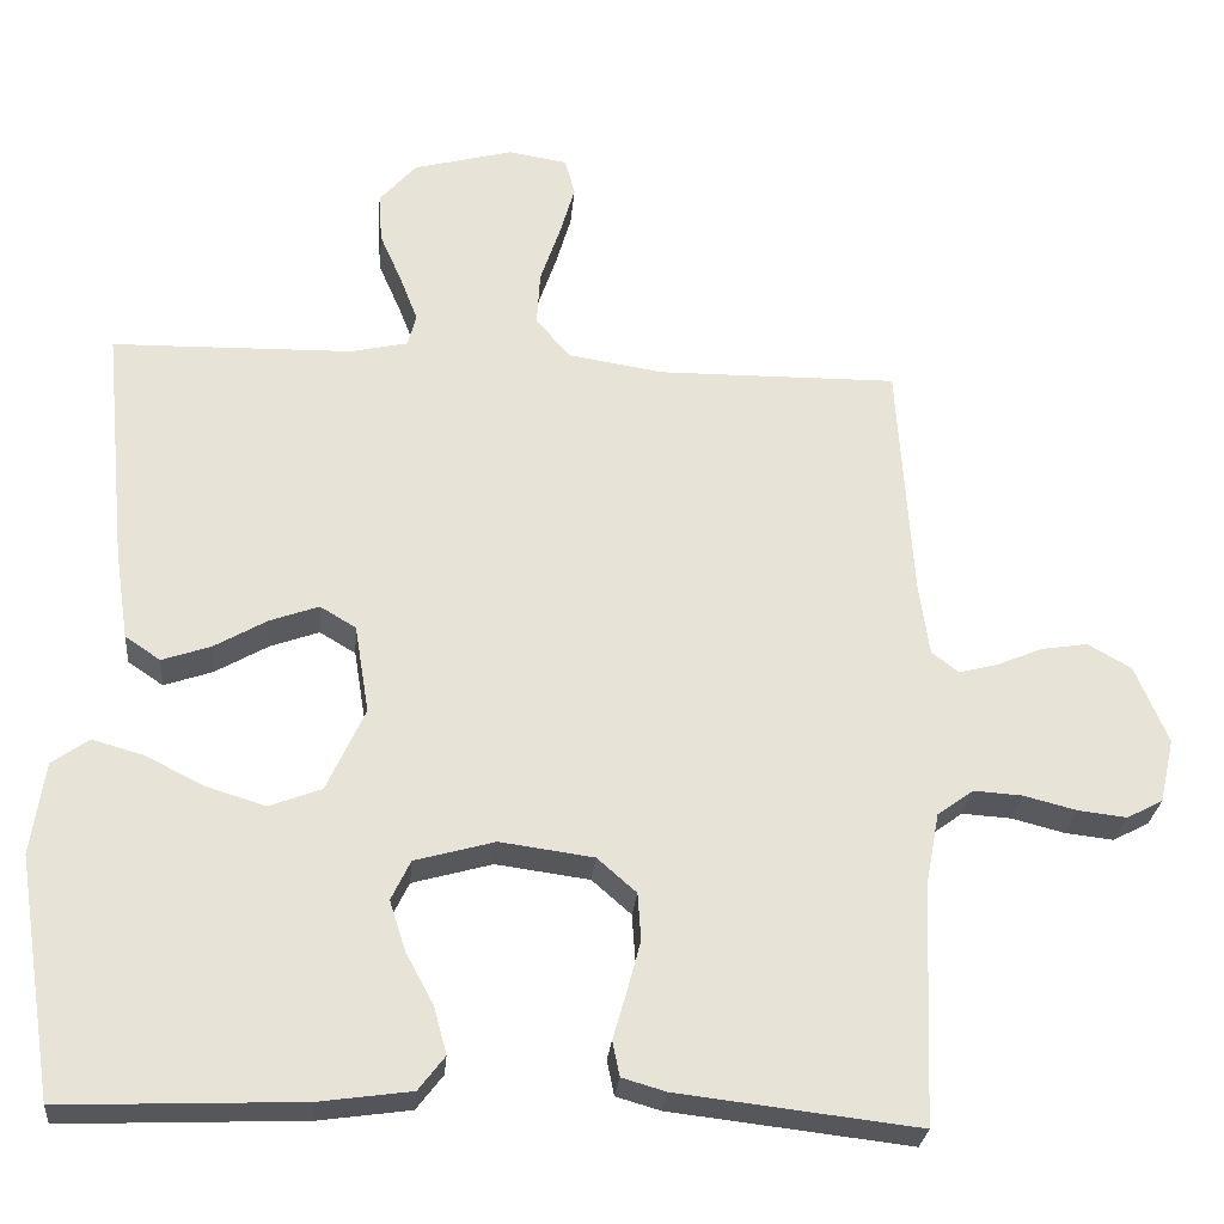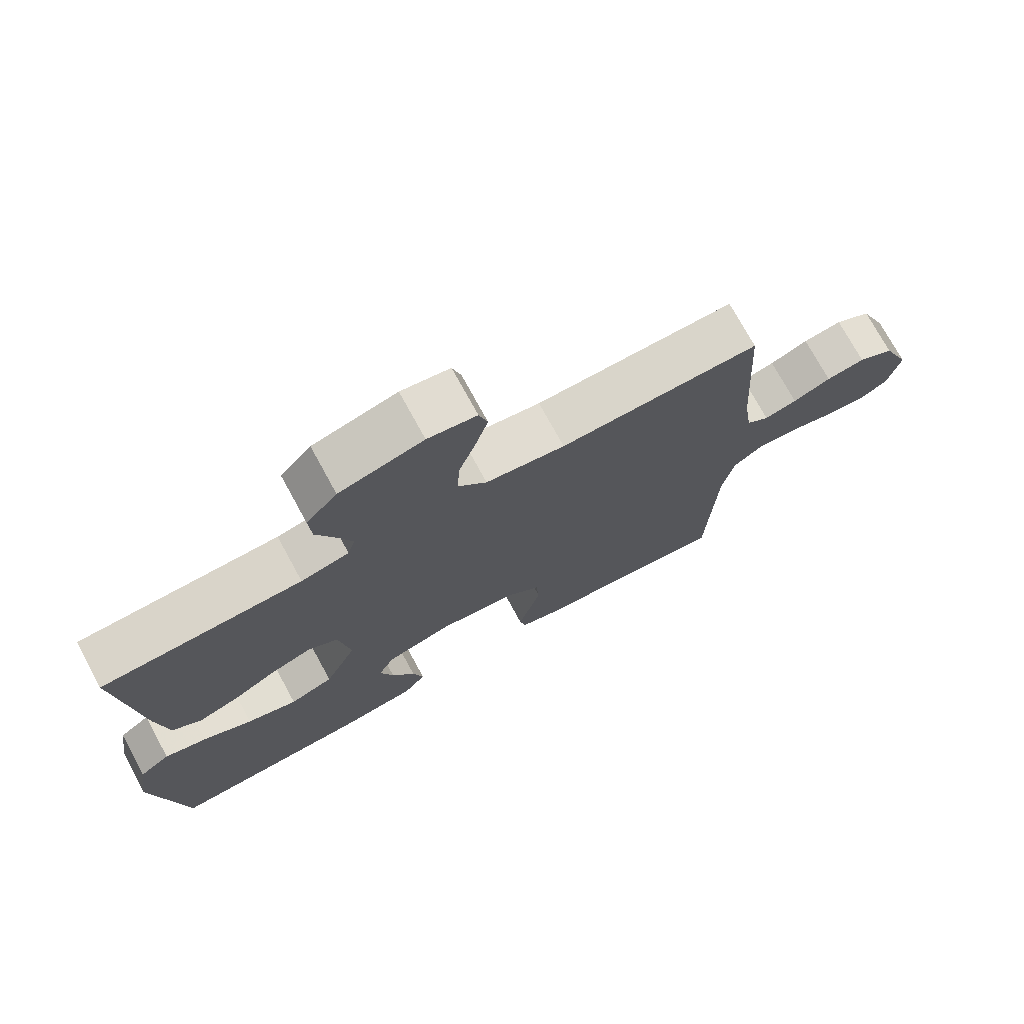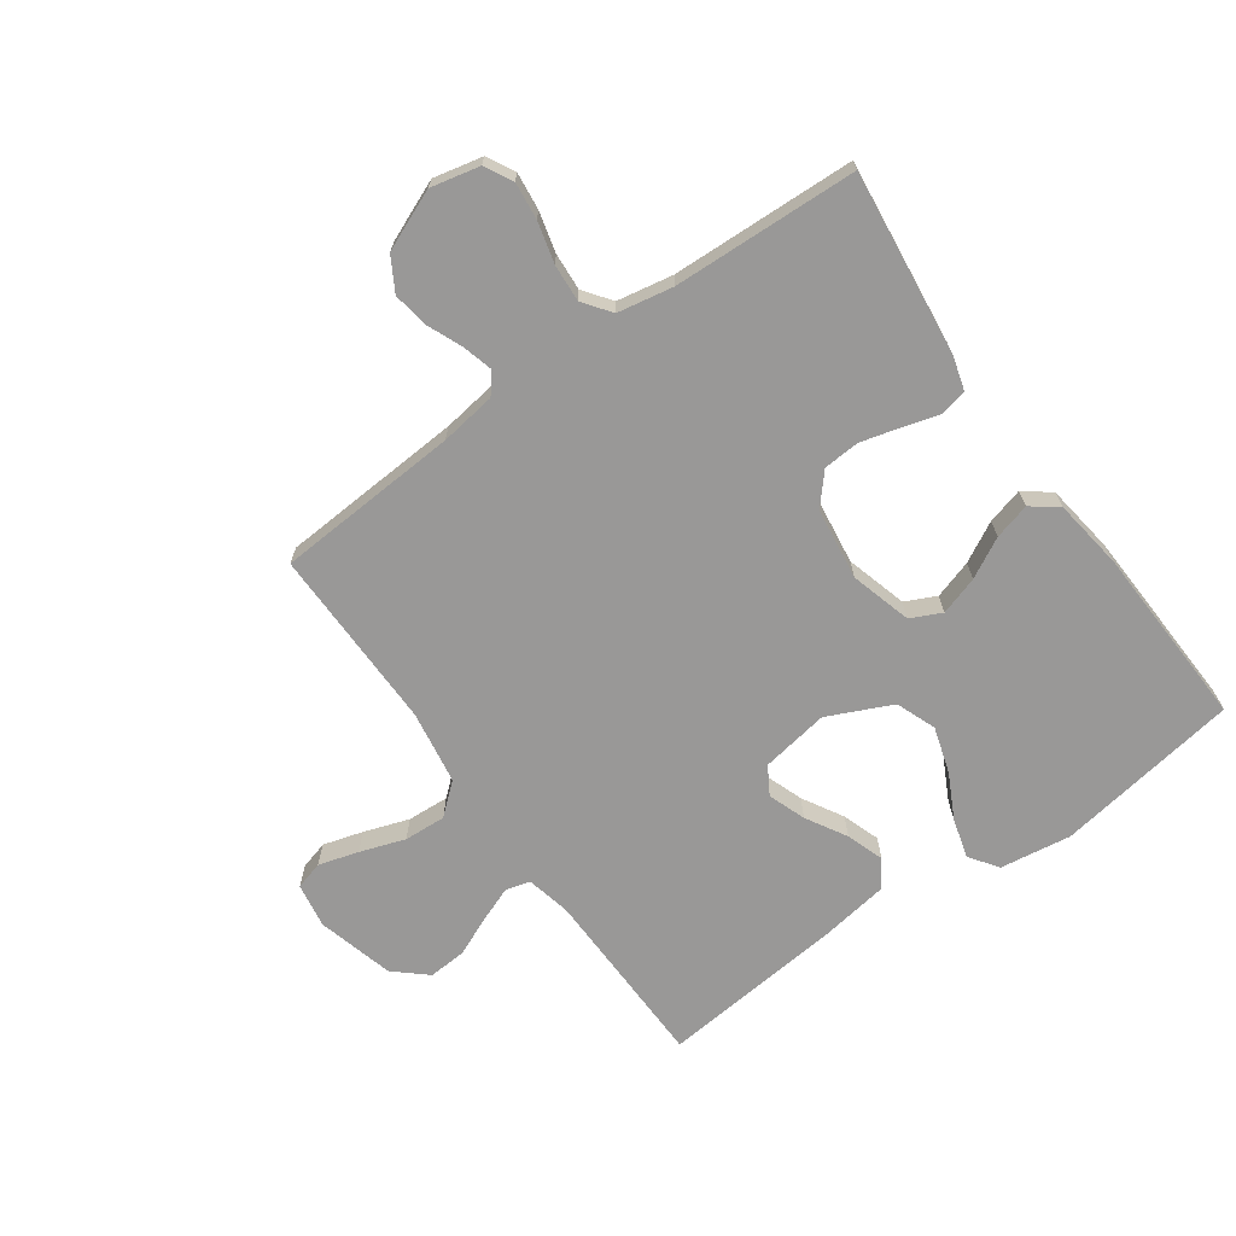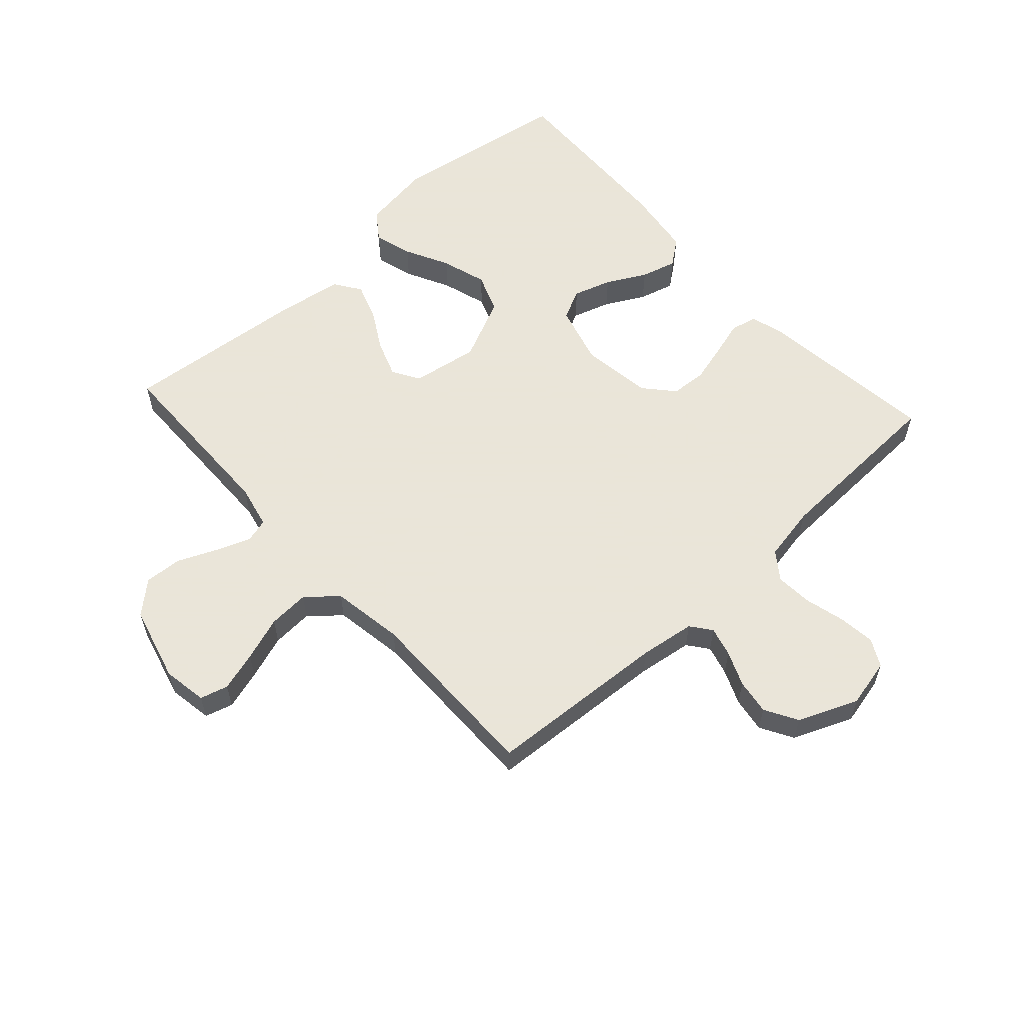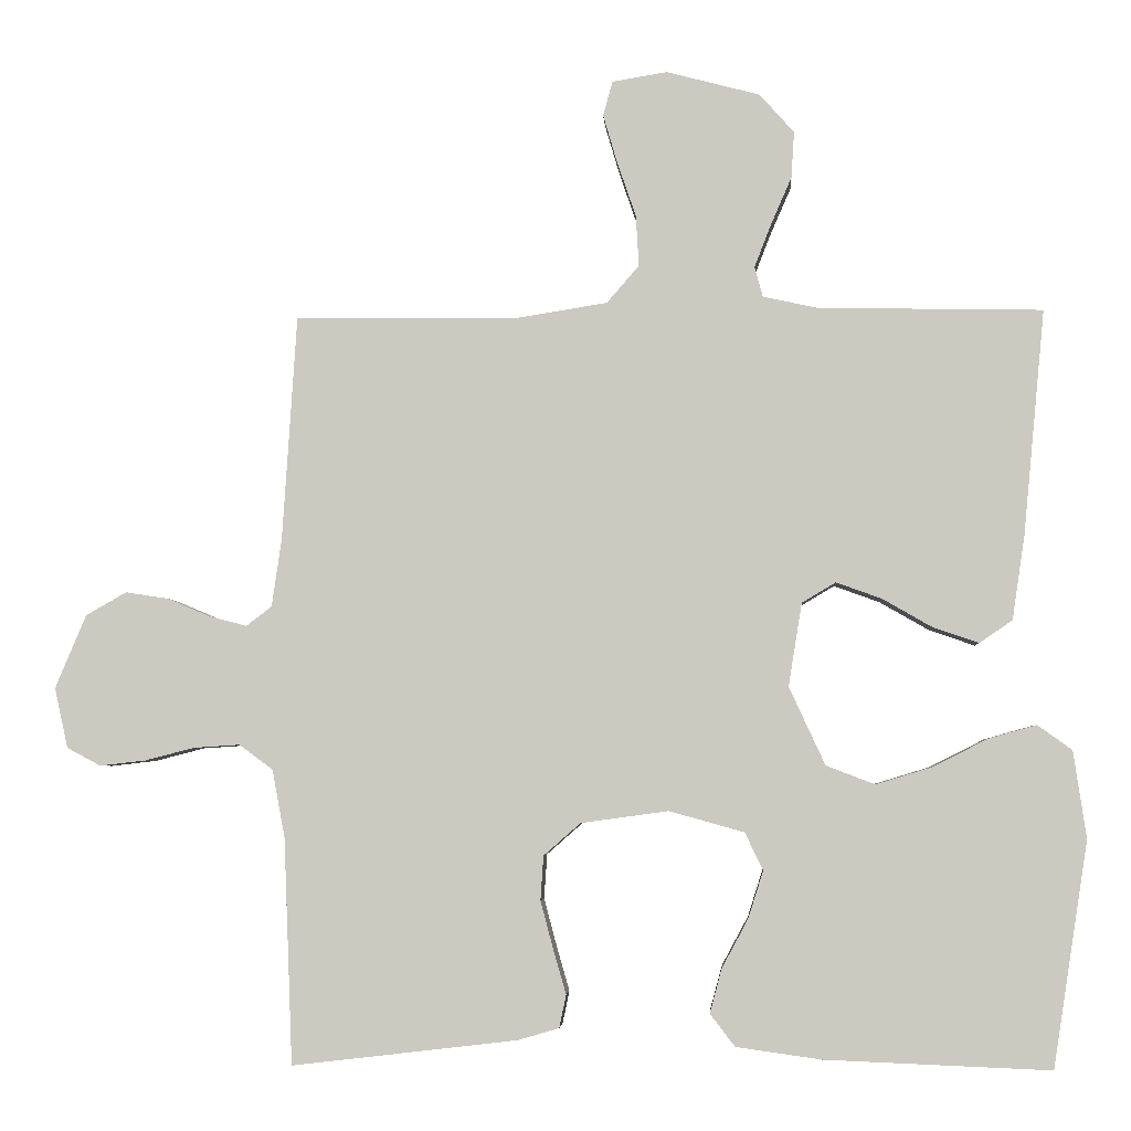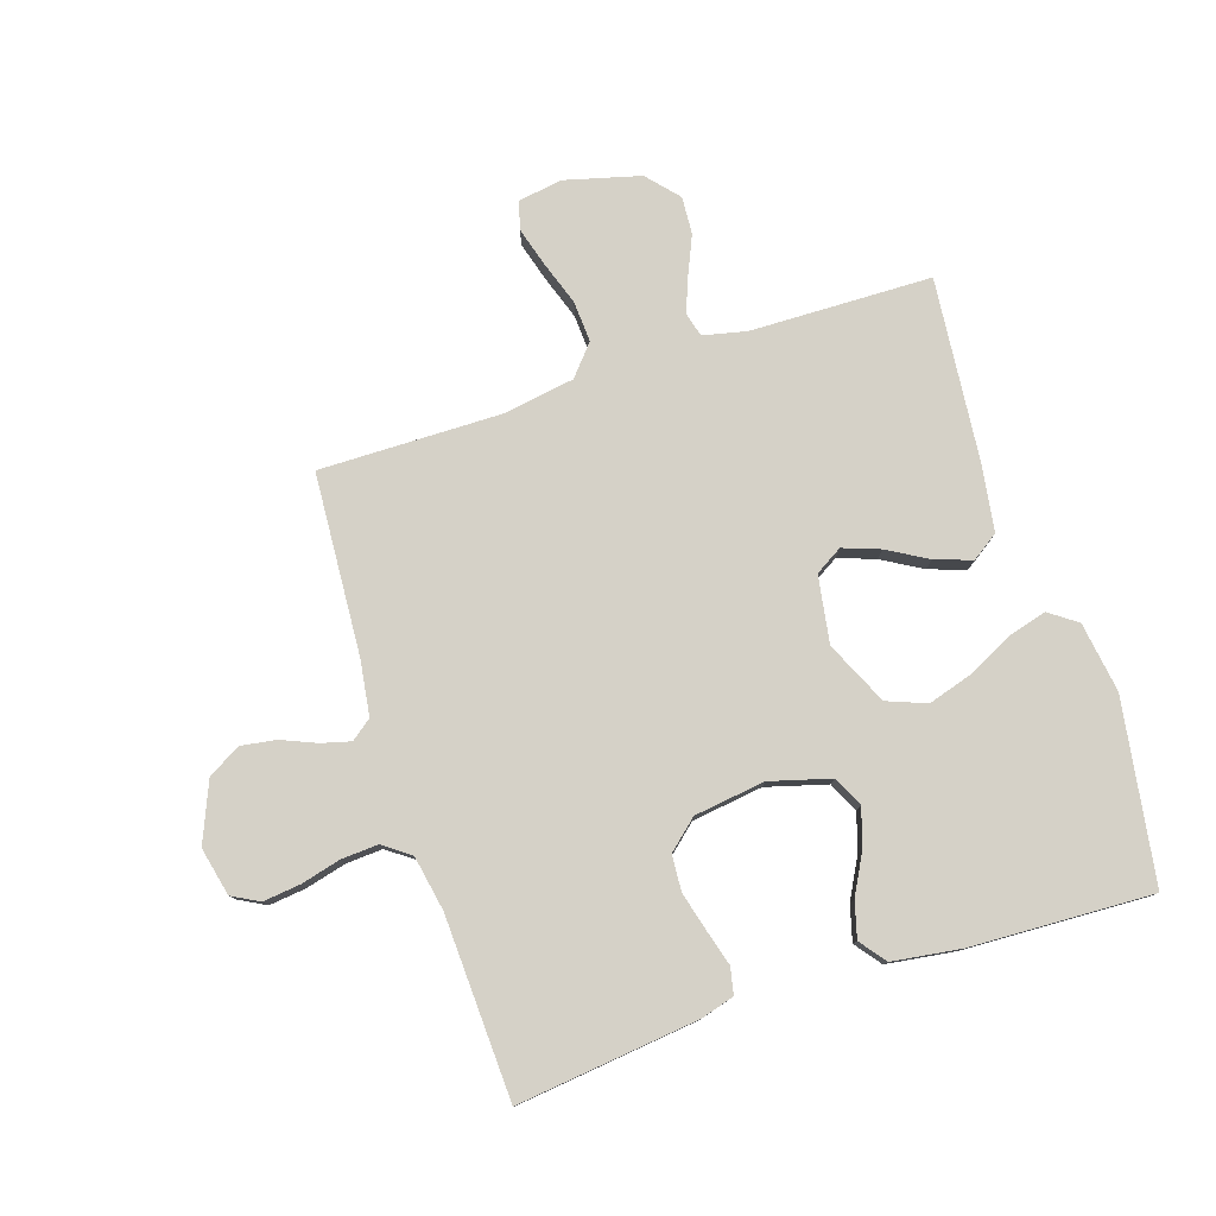
<metadata>
{"format":"obj","ext":"obj","renderer":"f3d","projection":"perspective","resolution":1024,"background":"white","views":[{"elev":-27.2,"azim":-5.1,"up":"+Z"},{"elev":74.1,"azim":-28.6,"up":"+Z"},{"elev":-68.7,"azim":125.5,"up":"+Y"},{"elev":58.6,"azim":47.7,"up":"+Y"},{"elev":-4.5,"azim":-176.4,"up":"+Z"},{"elev":78.7,"azim":162.0,"up":"+Y"}]}
</metadata>
<code>
v -0.5 0.07 0.5
v -0.2 0.07 0.506
v -0.128 0.07 0.522
v -0.117 0.07 0.562
v -0.139 0.07 0.619
v -0.167 0.07 0.683
v -0.171 0.07 0.745
v -0.125 0.07 0.797
v 0 0.07 0.83
v 0.073 0.07 0.818
v 0.086 0.07 0.772
v 0.067 0.07 0.707
v 0.042 0.07 0.634
v 0.038 0.07 0.566
v 0.081 0.07 0.516
v 0.2 0.07 0.497
v 0.5 0.07 0.5
v 0.519 0.07 0.2
v 0.532 0.07 0.109
v 0.566 0.07 0.083
v 0.615 0.07 0.096
v 0.672 0.07 0.12
v 0.73 0.07 0.129
v 0.784 0.07 0.098
v 0.825 0.07 0
v 0.807 0.07 -0.08
v 0.762 0.07 -0.104
v 0.701 0.07 -0.097
v 0.635 0.07 -0.08
v 0.574 0.07 -0.076
v 0.529 0.07 -0.109
v 0.512 0.07 -0.2
v 0.5 0.07 -0.5
v 0.2 0.07 -0.465
v 0.145 0.07 -0.449
v 0.136 0.07 -0.405
v 0.153 0.07 -0.346
v 0.17 0.07 -0.282
v 0.166 0.07 -0.223
v 0.117 0.07 -0.18
v 0 0.07 -0.164
v -0.1 0.07 -0.192
v -0.124 0.07 -0.242
v -0.104 0.07 -0.305
v -0.069 0.07 -0.37
v -0.053 0.07 -0.429
v -0.086 0.07 -0.472
v -0.2 0.07 -0.488
v -0.5 0.07 -0.5
v -0.547 0.07 -0.2
v -0.53 0.07 -0.084
v -0.484 0.07 -0.051
v -0.42 0.07 -0.069
v -0.347 0.07 -0.106
v -0.272 0.07 -0.129
v -0.207 0.07 -0.104
v -0.159 0.07 0
v -0.177 0.07 0.111
v -0.222 0.07 0.138
v -0.283 0.07 0.116
v -0.349 0.07 0.078
v -0.41 0.07 0.057
v -0.454 0.07 0.087
v -0.471 0.07 0.2
v -0.5 0 0.5
v -0.2 0 0.506
v -0.128 0 0.522
v -0.117 0 0.562
v -0.139 0 0.619
v -0.167 0 0.683
v -0.171 0 0.745
v -0.125 0 0.797
v 0 0 0.83
v 0.073 0 0.818
v 0.086 0 0.772
v 0.067 0 0.707
v 0.042 0 0.634
v 0.038 0 0.566
v 0.081 0 0.516
v 0.2 0 0.497
v 0.5 0 0.5
v 0.519 0 0.2
v 0.532 0 0.109
v 0.566 0 0.083
v 0.615 0 0.096
v 0.672 0 0.12
v 0.73 0 0.129
v 0.784 0 0.098
v 0.825 0 0
v 0.807 0 -0.08
v 0.762 0 -0.104
v 0.701 0 -0.097
v 0.635 0 -0.08
v 0.574 0 -0.076
v 0.529 0 -0.109
v 0.512 0 -0.2
v 0.5 0 -0.5
v 0.2 0 -0.465
v 0.145 0 -0.449
v 0.136 0 -0.405
v 0.153 0 -0.346
v 0.17 0 -0.282
v 0.166 0 -0.223
v 0.117 0 -0.18
v 0 0 -0.164
v -0.1 0 -0.192
v -0.124 0 -0.242
v -0.104 0 -0.305
v -0.069 0 -0.37
v -0.053 0 -0.429
v -0.086 0 -0.472
v -0.2 0 -0.488
v -0.5 0 -0.5
v -0.547 0 -0.2
v -0.53 0 -0.084
v -0.484 0 -0.051
v -0.42 0 -0.069
v -0.347 0 -0.106
v -0.272 0 -0.129
v -0.207 0 -0.104
v -0.159 0 0
v -0.177 0 0.111
v -0.222 0 0.138
v -0.283 0 0.116
v -0.349 0 0.078
v -0.41 0 0.057
v -0.454 0 0.087
v -0.471 0 0.2
f 64 1 2
f 63 64 2
f 62 63 2
f 61 62 2
f 60 61 2
f 59 60 2 3
f 58 59 3 4
f 57 58 4
f 52 53 54
f 51 52 54
f 50 51 54
f 49 50 54
f 48 49 54
f 47 48 54
f 46 47 54
f 45 46 54
f 44 45 54
f 43 44 54 55
f 42 43 55 56
f 35 36 37
f 34 35 37
f 33 34 37
f 32 33 37
f 31 32 37 38
f 30 31 38 39
f 27 28 29
f 26 27 29
f 25 26 29
f 24 25 29
f 23 24 29
f 22 23 29
f 21 22 29
f 20 21 29 30
f 30 39 40
f 20 30 40
f 19 20 40
f 16 17 18
f 19 40 41
f 18 19 41
f 16 18 41
f 15 16 41
f 11 12 13
f 10 11 13
f 9 10 13
f 8 9 13
f 7 8 13
f 6 7 13
f 5 6 13
f 4 5 13 14
f 42 56 57
f 41 42 57
f 15 41 57
f 4 14 15 57
f 66 65 128
f 66 128 127
f 66 127 126
f 66 126 125
f 66 125 124
f 67 66 124 123
f 68 67 123 122
f 68 122 121
f 118 117 116
f 118 116 115
f 118 115 114
f 118 114 113
f 118 113 112
f 118 112 111
f 118 111 110
f 118 110 109
f 118 109 108
f 119 118 108 107
f 120 119 107 106
f 101 100 99
f 101 99 98
f 101 98 97
f 101 97 96
f 102 101 96 95
f 103 102 95 94
f 93 92 91
f 93 91 90
f 93 90 89
f 93 89 88
f 93 88 87
f 93 87 86
f 93 86 85
f 94 93 85 84
f 104 103 94
f 104 94 84
f 104 84 83
f 82 81 80
f 105 104 83
f 105 83 82
f 105 82 80
f 105 80 79
f 77 76 75
f 77 75 74
f 77 74 73
f 77 73 72
f 77 72 71
f 77 71 70
f 77 70 69
f 78 77 69 68
f 121 120 106
f 121 106 105
f 121 105 79
f 121 79 78 68
f 1 65 66 2
f 2 66 67 3
f 3 67 68 4
f 4 68 69 5
f 5 69 70 6
f 6 70 71 7
f 7 71 72 8
f 8 72 73 9
f 9 73 74 10
f 10 74 75 11
f 11 75 76 12
f 12 76 77 13
f 13 77 78 14
f 14 78 79 15
f 15 79 80 16
f 16 80 81 17
f 17 81 82 18
f 18 82 83 19
f 19 83 84 20
f 20 84 85 21
f 21 85 86 22
f 22 86 87 23
f 23 87 88 24
f 24 88 89 25
f 25 89 90 26
f 26 90 91 27
f 27 91 92 28
f 28 92 93 29
f 29 93 94 30
f 30 94 95 31
f 31 95 96 32
f 32 96 97 33
f 33 97 98 34
f 34 98 99 35
f 35 99 100 36
f 36 100 101 37
f 37 101 102 38
f 38 102 103 39
f 39 103 104 40
f 40 104 105 41
f 41 105 106 42
f 42 106 107 43
f 43 107 108 44
f 44 108 109 45
f 45 109 110 46
f 46 110 111 47
f 47 111 112 48
f 48 112 113 49
f 49 113 114 50
f 50 114 115 51
f 51 115 116 52
f 52 116 117 53
f 53 117 118 54
f 54 118 119 55
f 55 119 120 56
f 56 120 121 57
f 57 121 122 58
f 58 122 123 59
f 59 123 124 60
f 60 124 125 61
f 61 125 126 62
f 62 126 127 63
f 63 127 128 64
f 64 128 65 1

</code>
